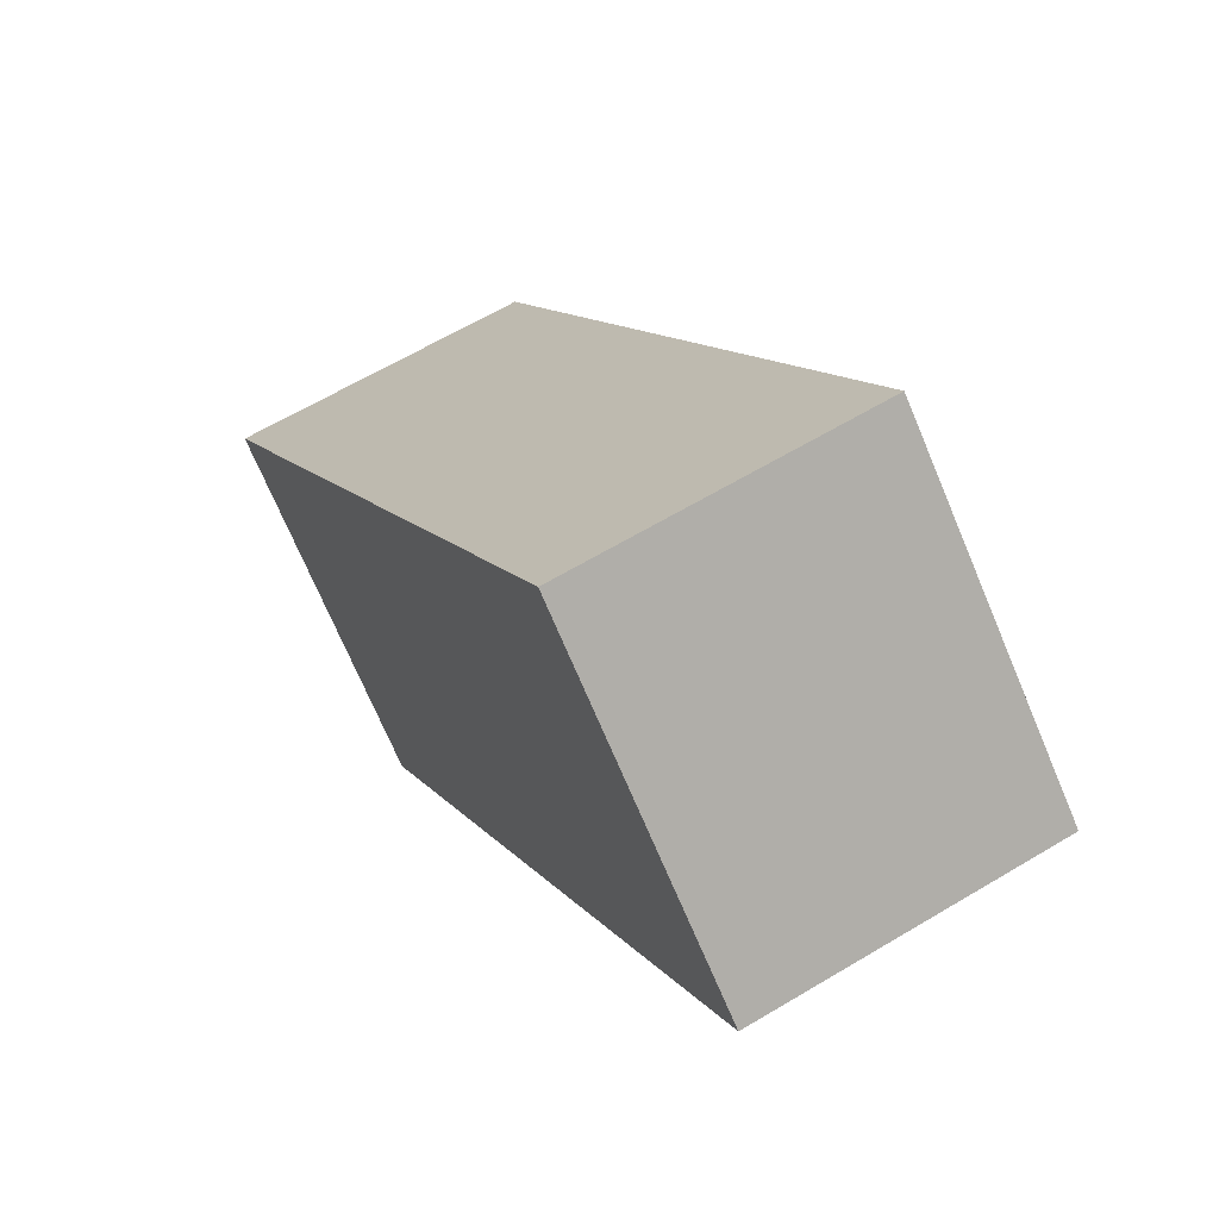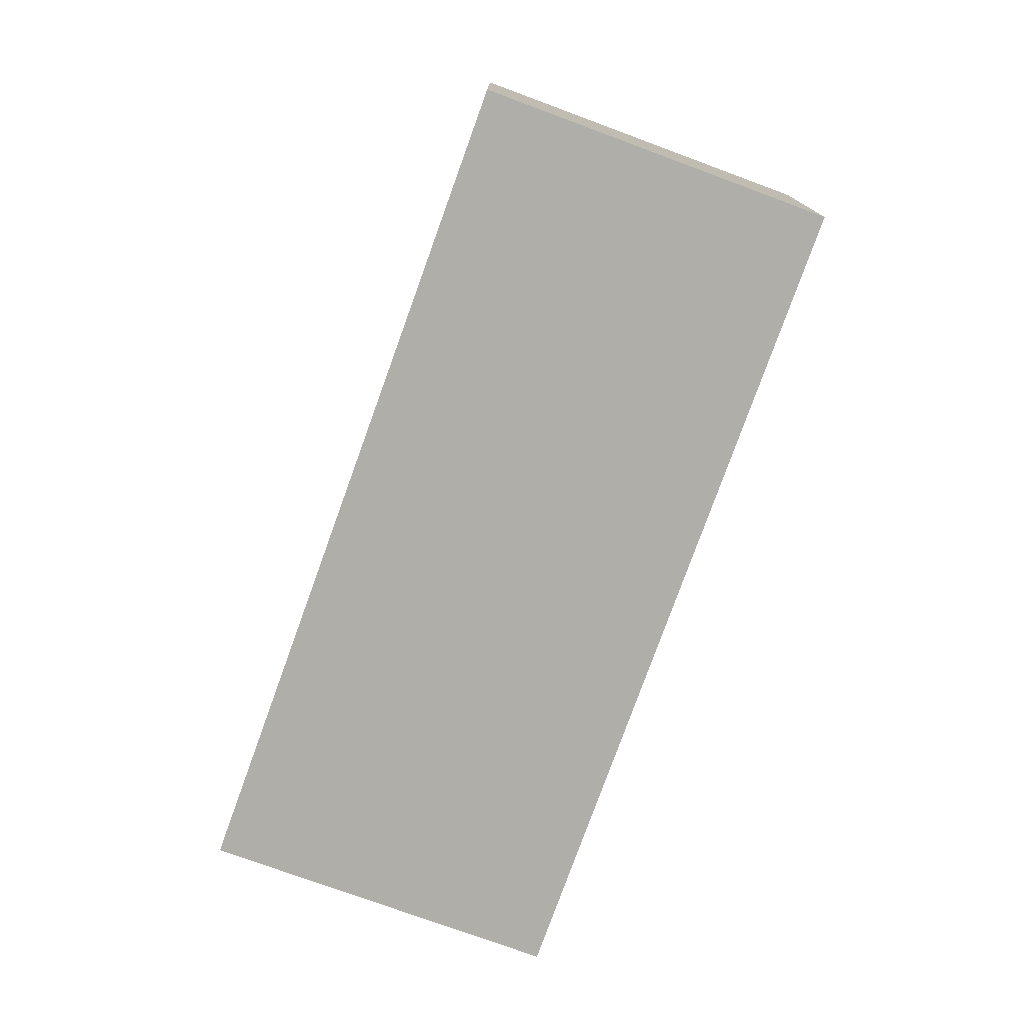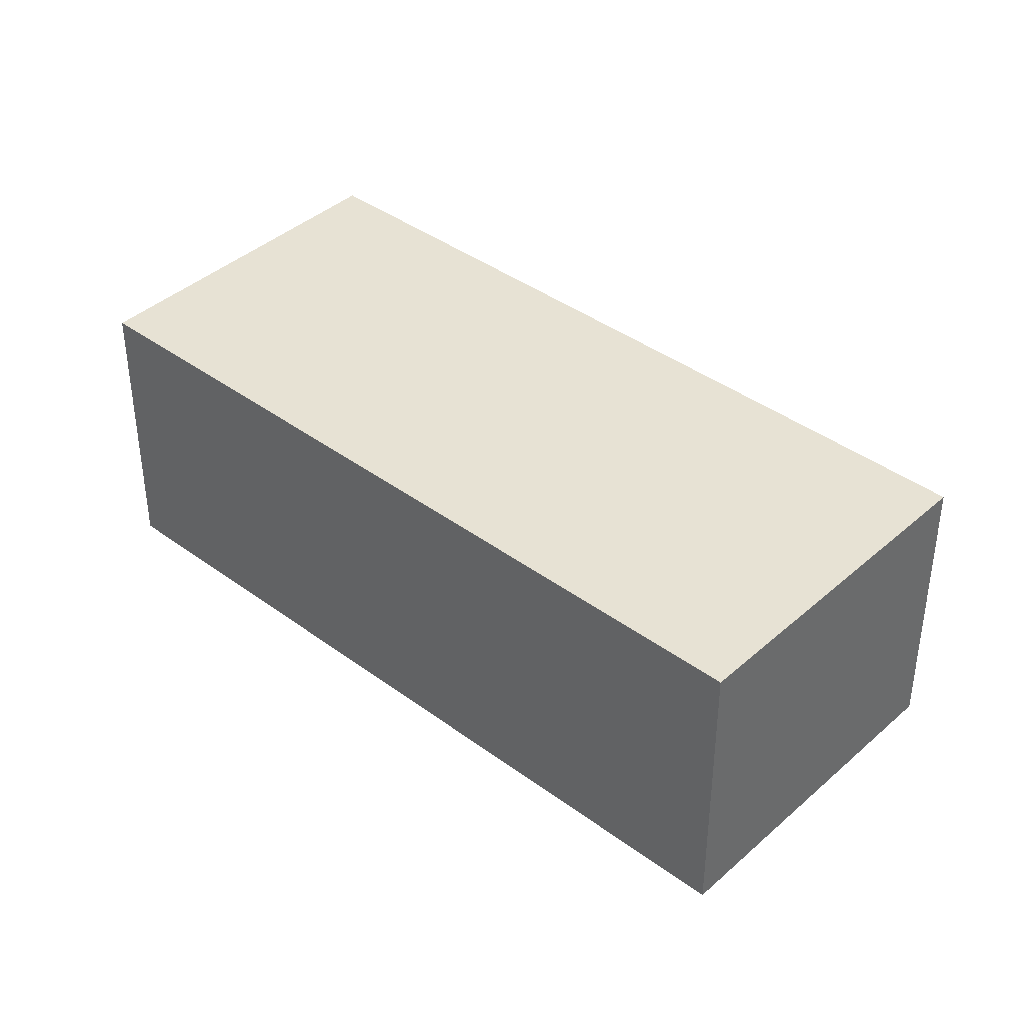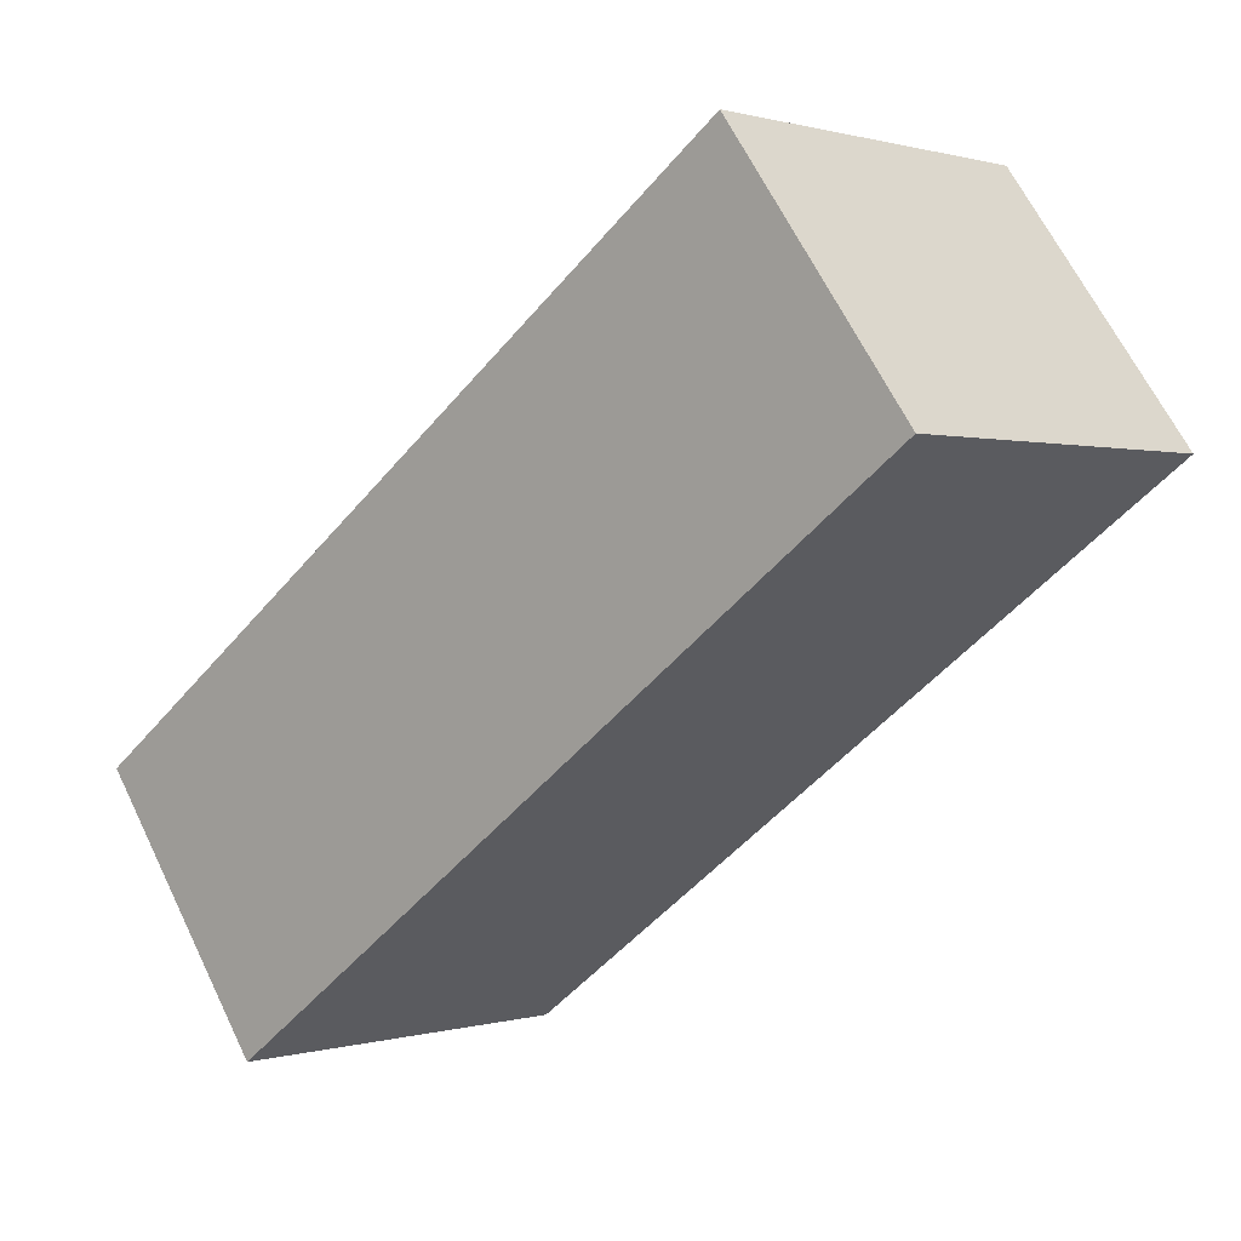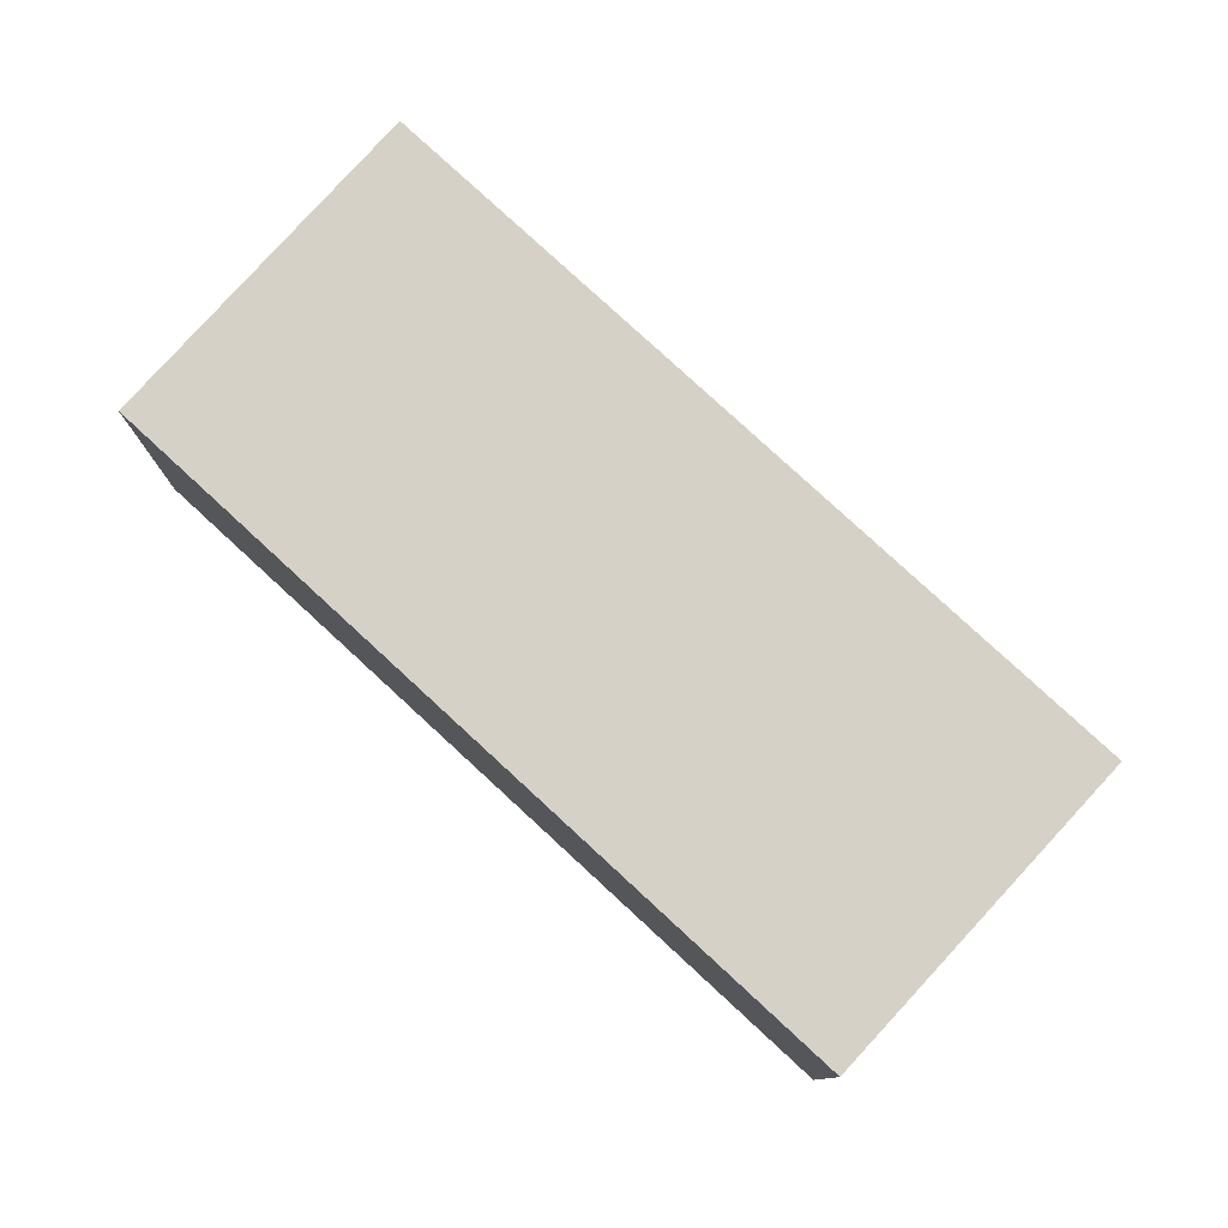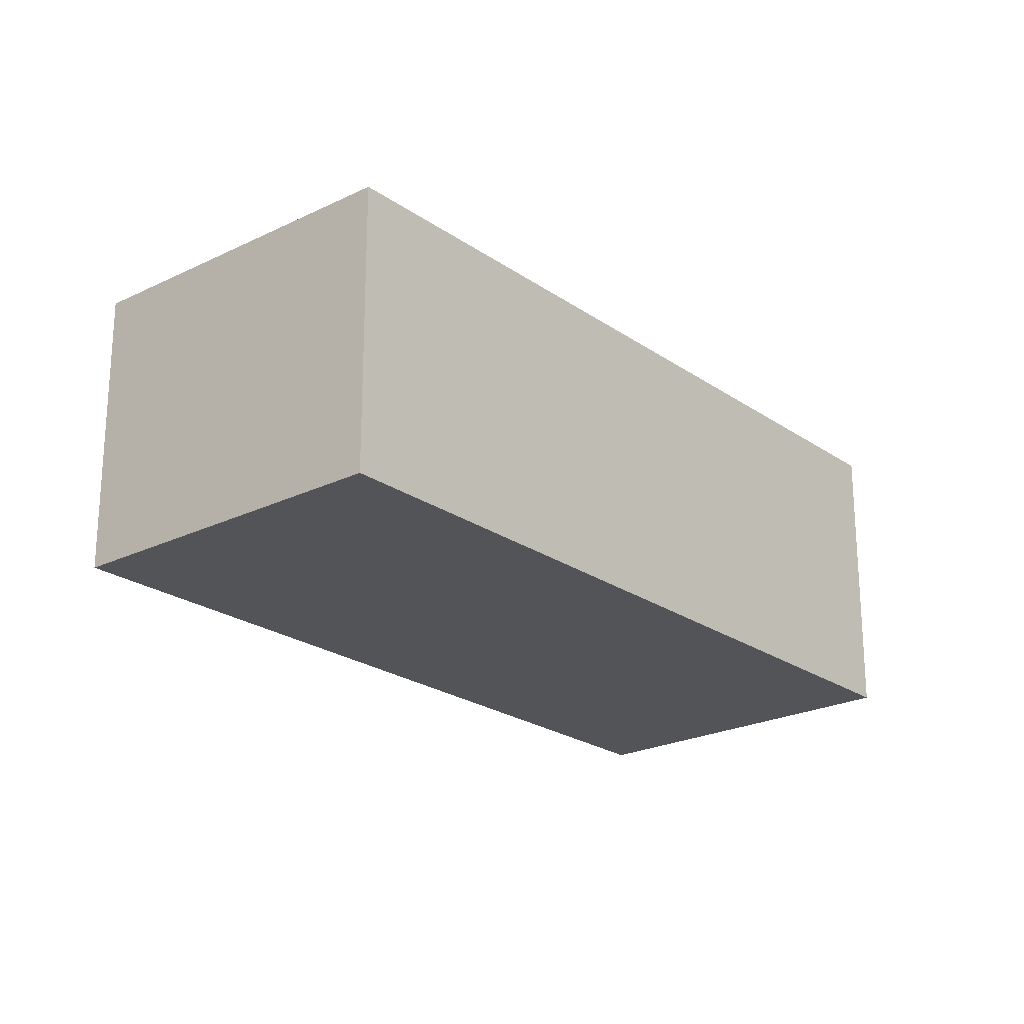
<metadata>
{"format":"obj","ext":"obj","renderer":"f3d","projection":"perspective","resolution":1024,"background":"white","views":[{"elev":62.9,"azim":-121.3,"up":"+Z"},{"elev":-77.5,"azim":118.1,"up":"+Y"},{"elev":39.8,"azim":-89.6,"up":"+Y"},{"elev":64.5,"azim":154.1,"up":"+Z"},{"elev":79.4,"azim":-89.4,"up":"+Y"},{"elev":-22.9,"azim":178.3,"up":"+Y"}]}
</metadata>
<code>
v  4.46 2.322 -4.938
v  2.106 2.322 1.902
v  6.585 2.322 -3.057
v  0 2.322 1.422e-16
v  6.585 1.872e-16 -3.057
v  4.46 3.024e-16 -4.938
v  0 0 0
v  2.106 -1.165e-16 1.902
g defaultobject
f 1 2 3
f 2 1 4
f 5 1 3
f 1 5 6
f 6 4 1
f 4 6 7
f 7 2 4
f 2 7 8
f 8 3 2
f 3 8 5
f 8 6 5
f 6 8 7

</code>
